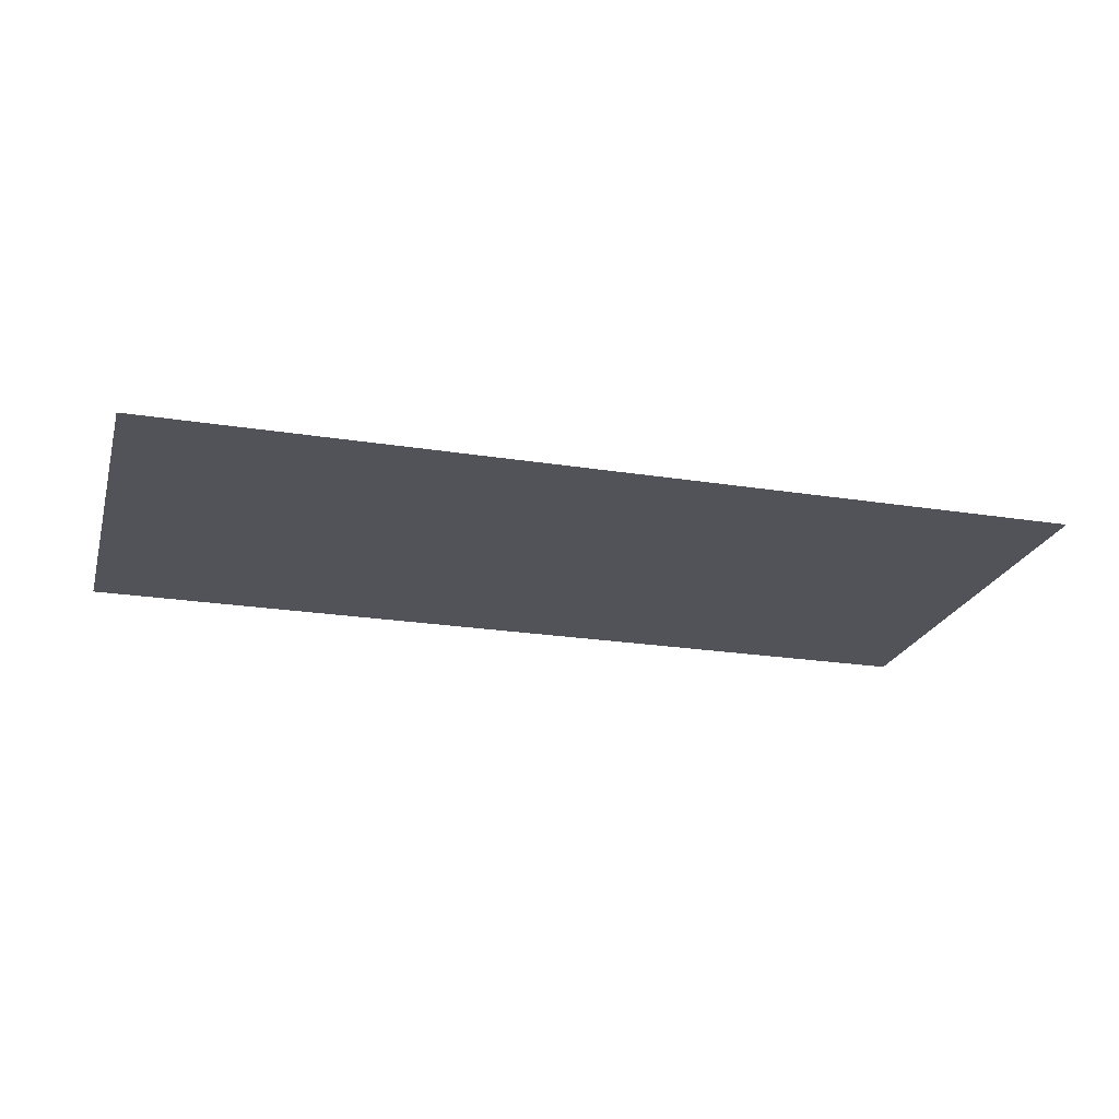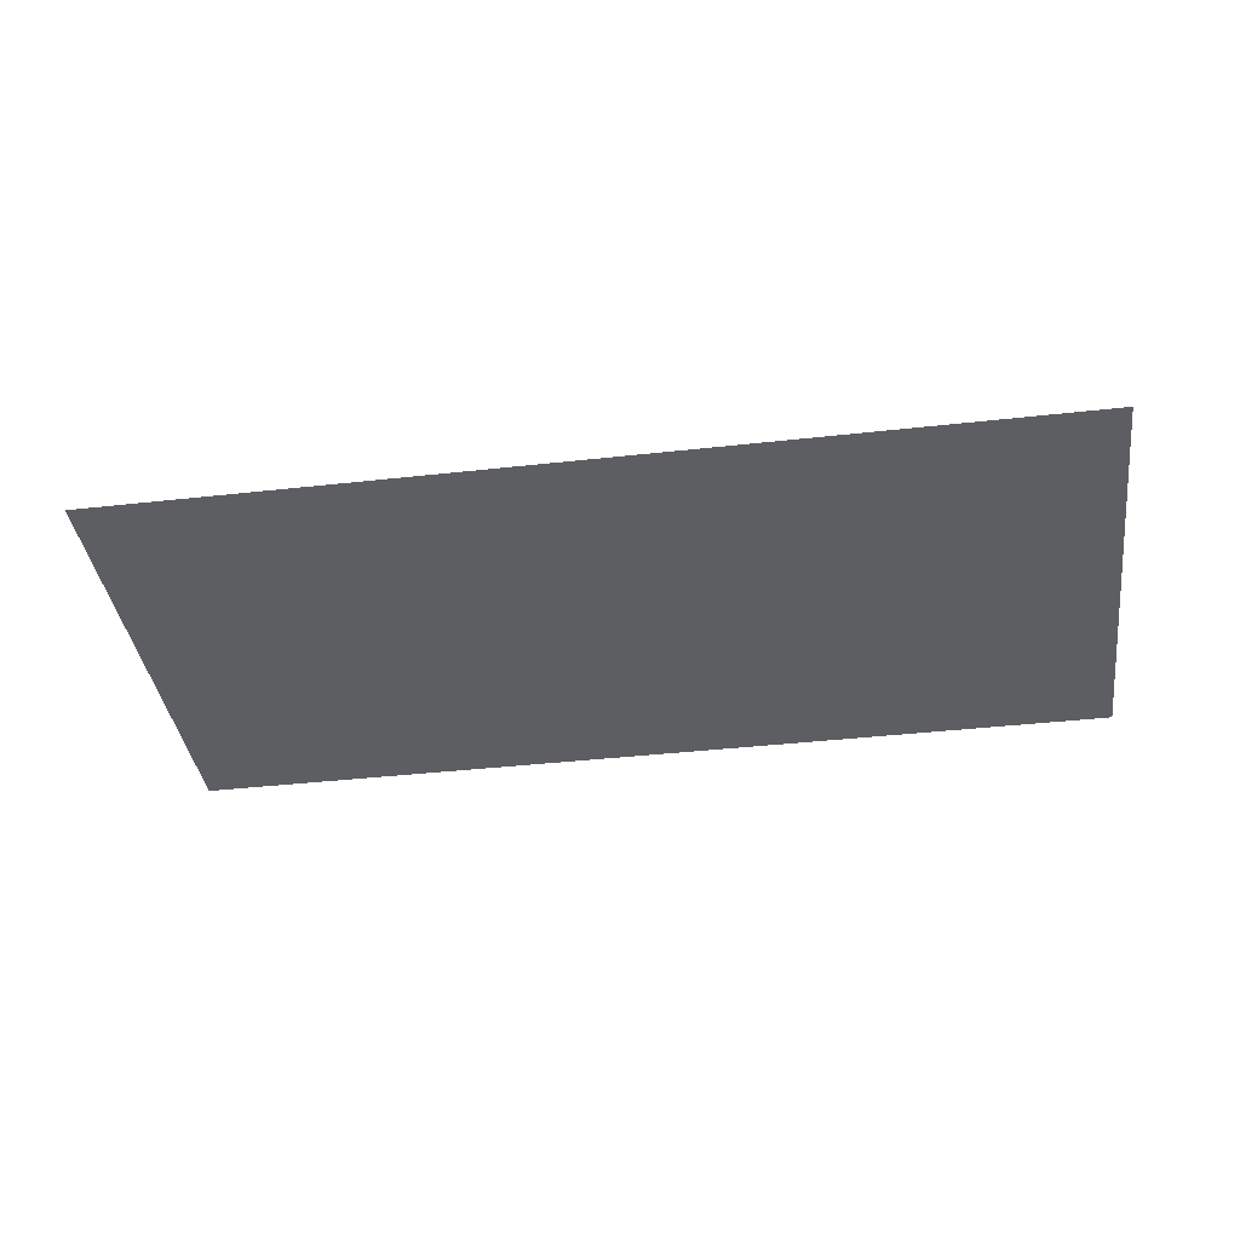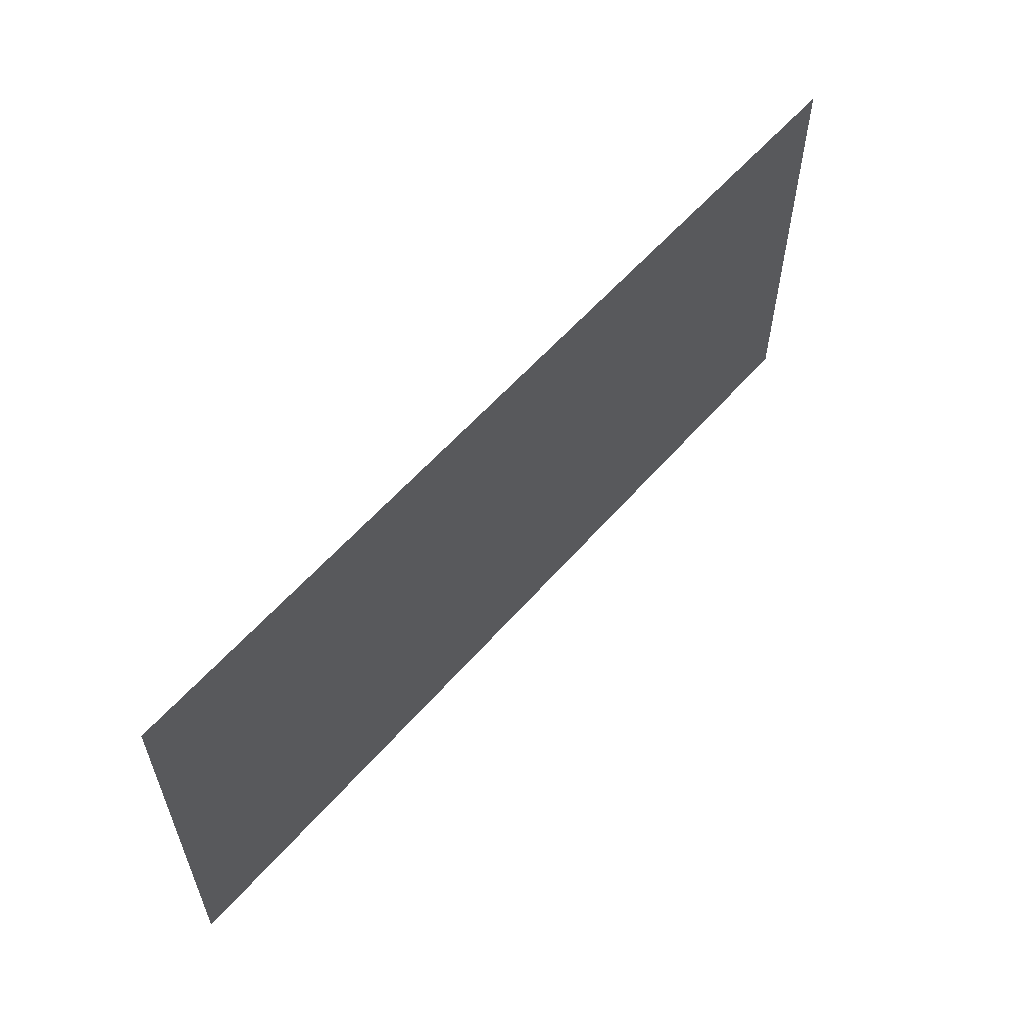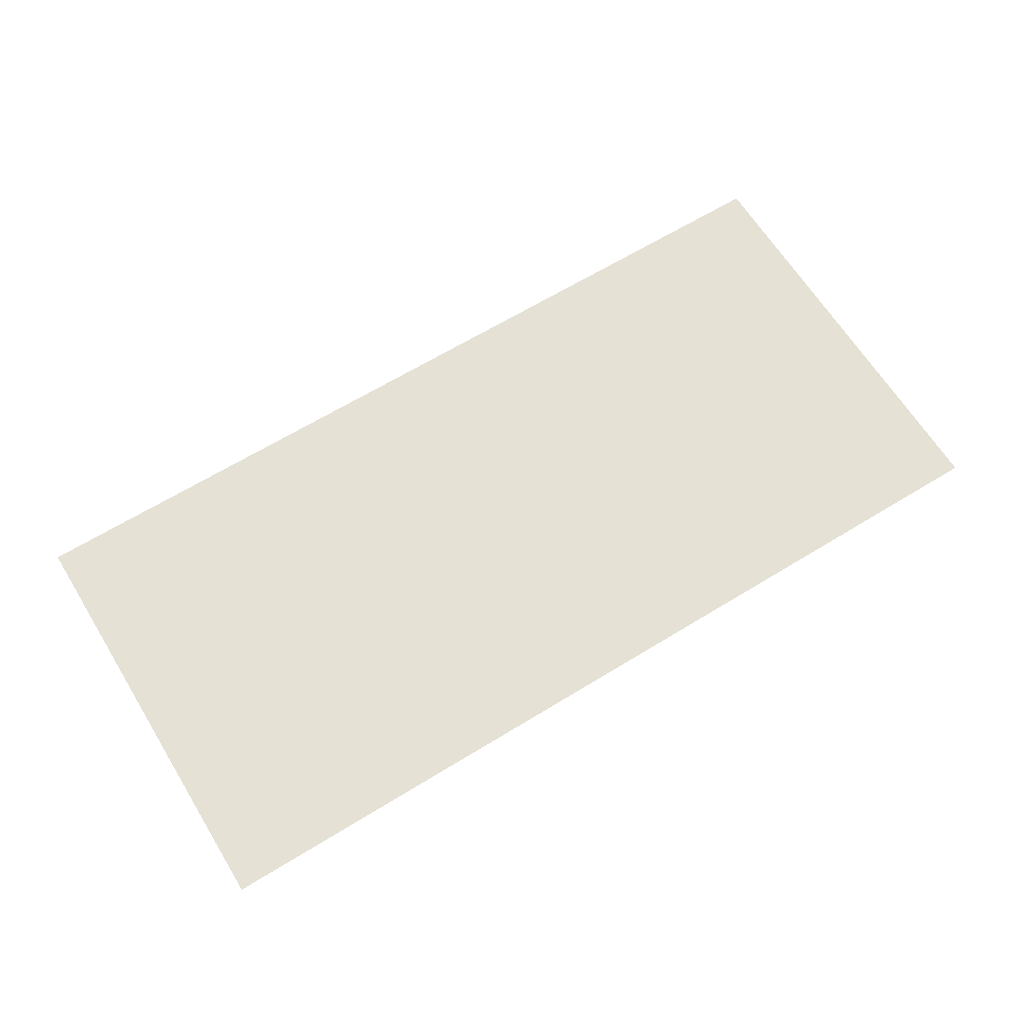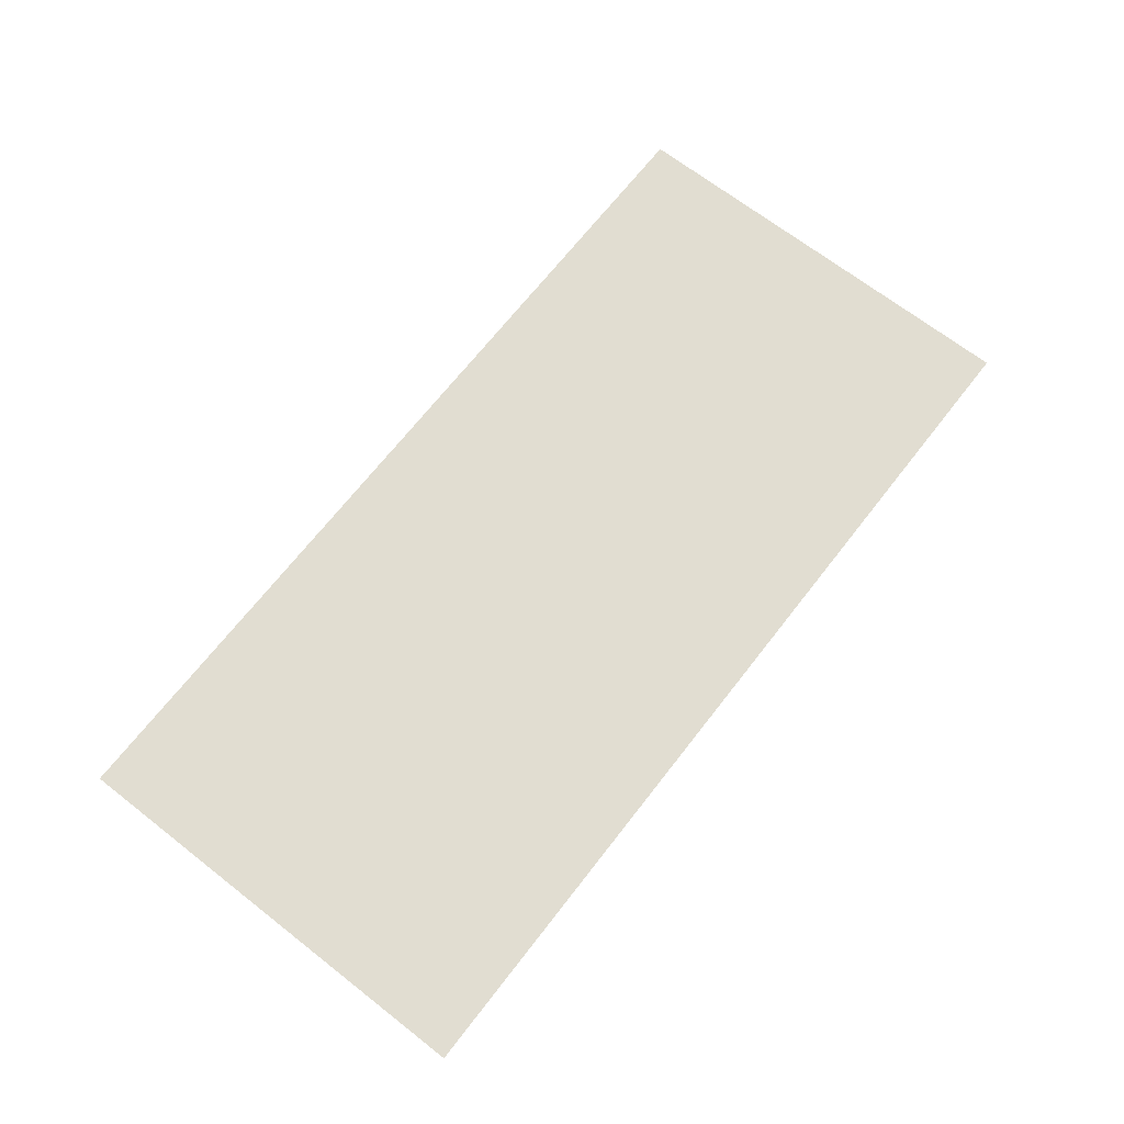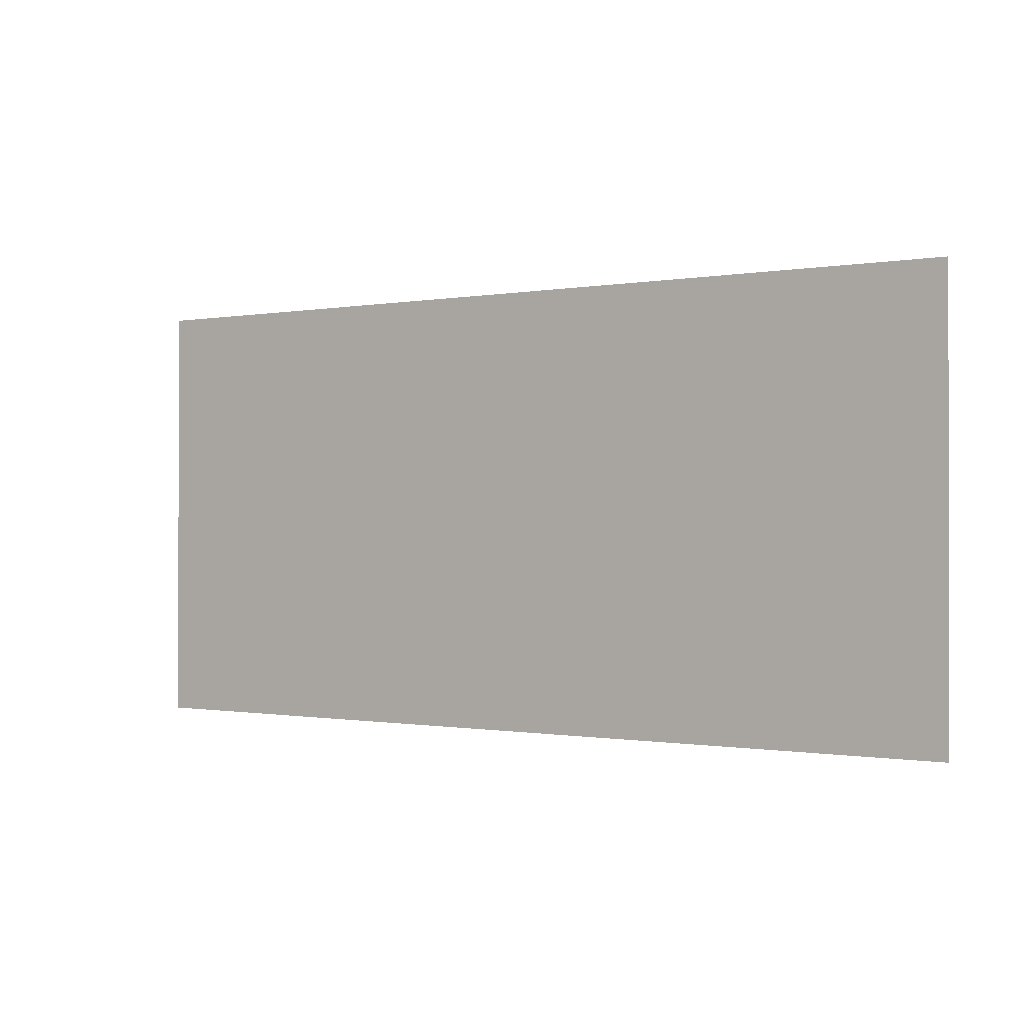
<metadata>
{"format":"obj","ext":"obj","renderer":"f3d","projection":"perspective","resolution":1024,"background":"white","views":[{"elev":-22.7,"azim":-15.3,"up":"+Z"},{"elev":-39.1,"azim":-172.0,"up":"+Z"},{"elev":58.2,"azim":130.7,"up":"+Y"},{"elev":64.7,"azim":-31.7,"up":"+Z"},{"elev":68.7,"azim":127.9,"up":"+Z"},{"elev":-0.5,"azim":35.0,"up":"+Y"}]}
</metadata>
<code>
o #ID938
v -0.08745 0.1962 0.7147
v -0.1227 0.3039 0.7147
v -0.1227 0.1962 0.7147
v 0.1043 0.3039 0.7147
v 0.1043 0.1962 0.7147
v 0.1043 0.1962 0.7147
v -0.08745 0.1962 0.7147
v 0.1043 0.3039 0.7147
v -0.1227 0.3039 0.7147
v -0.1227 0.1962 0.7147
f 1 2 3
f 2 1 4
f 4 1 5
f 6 7 8
f 8 7 9
f 10 9 7

</code>
